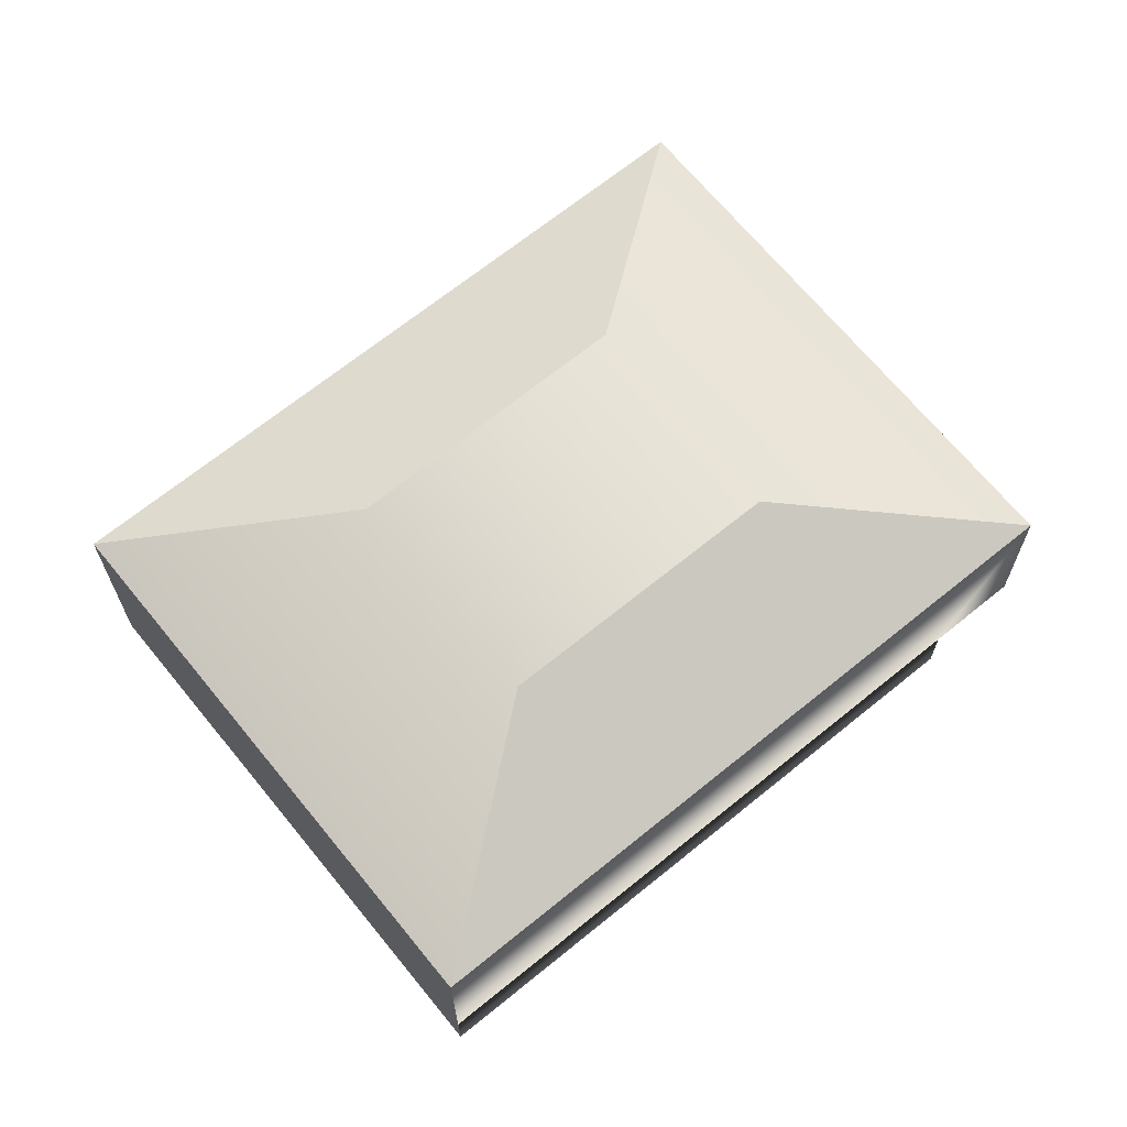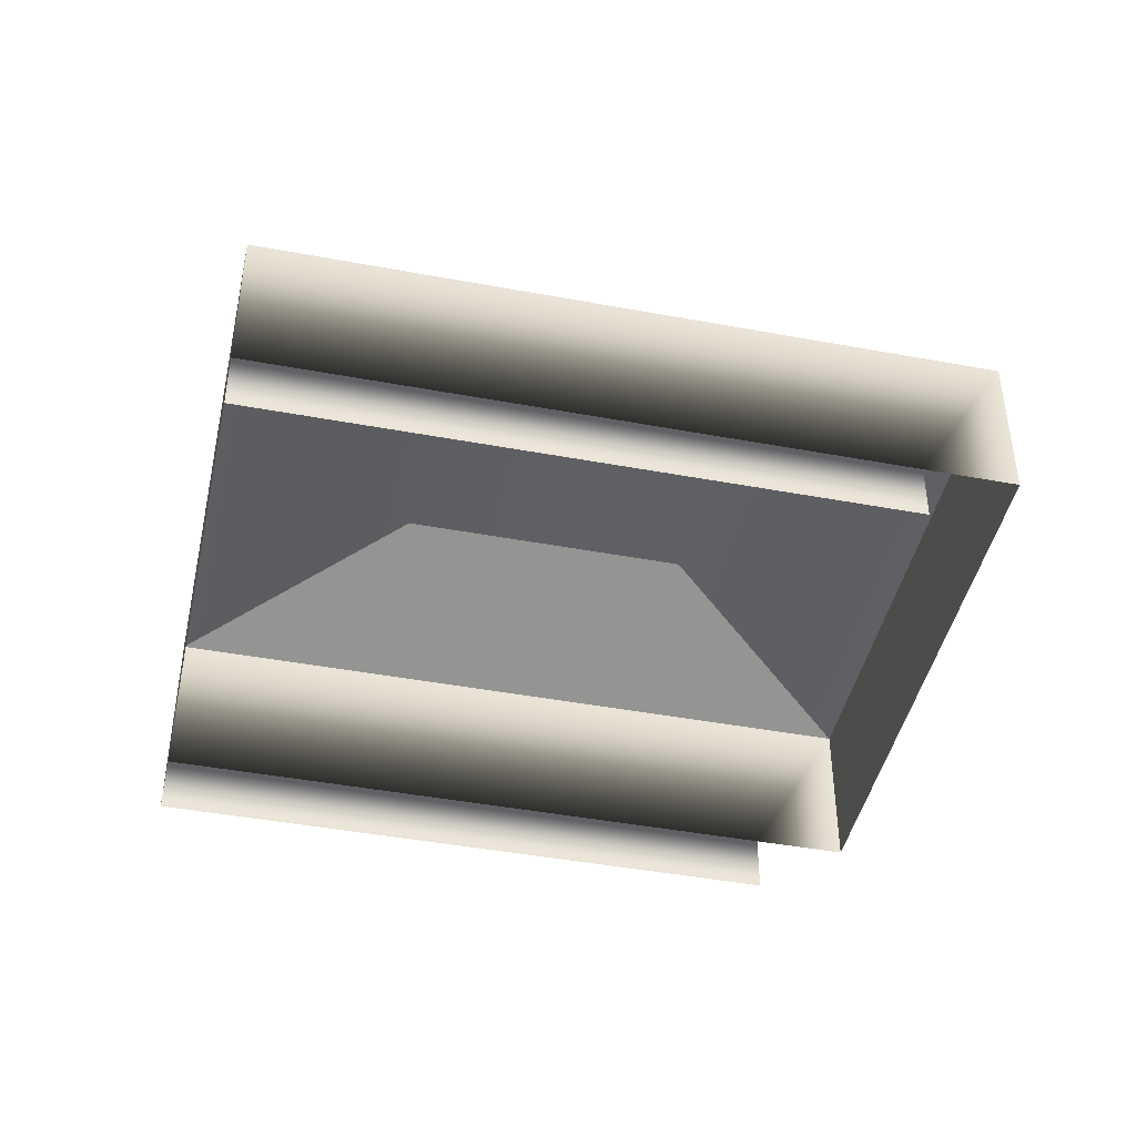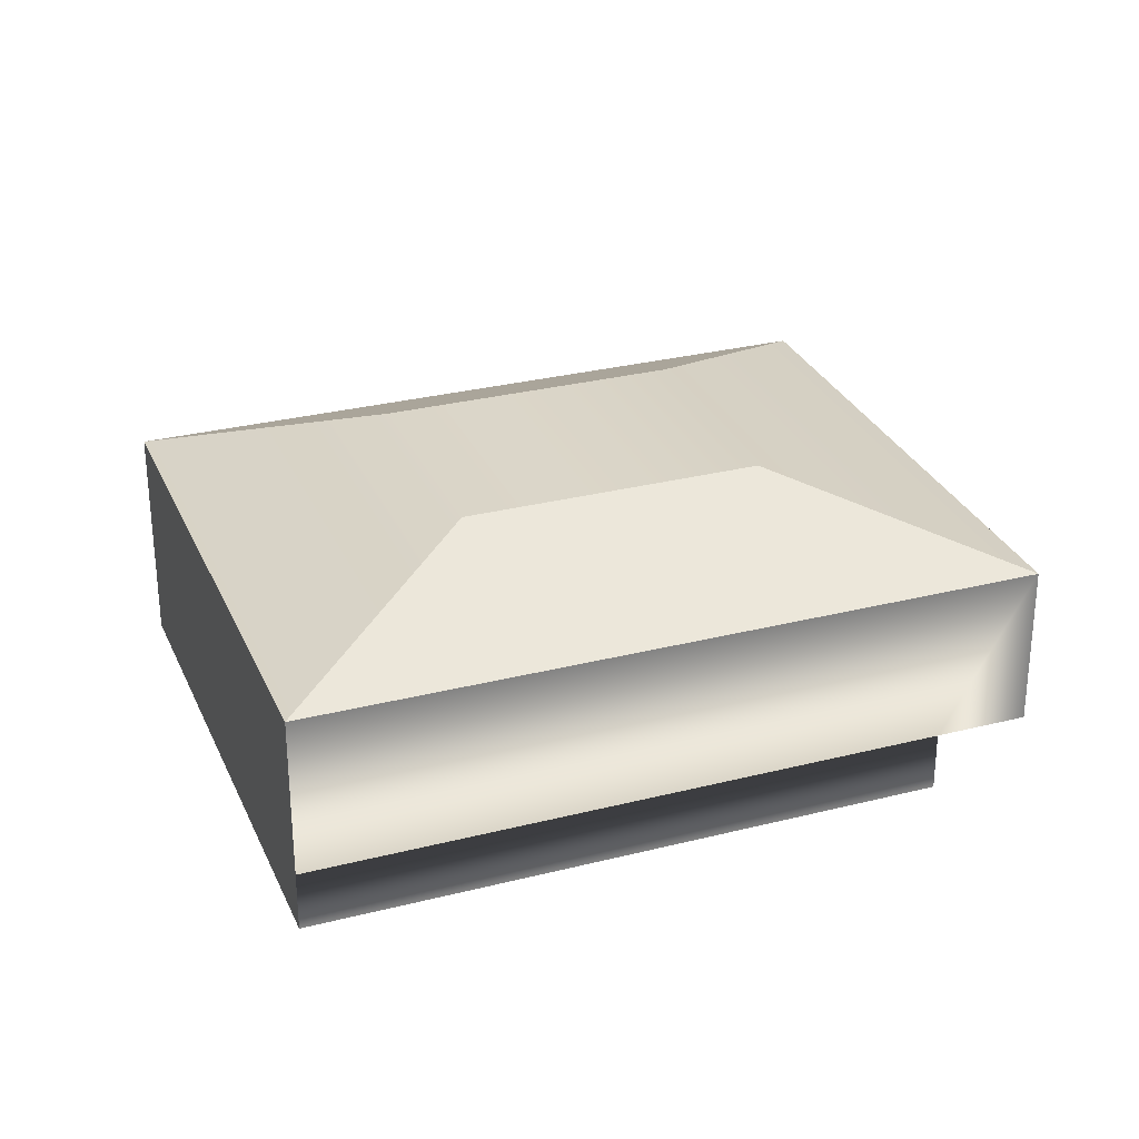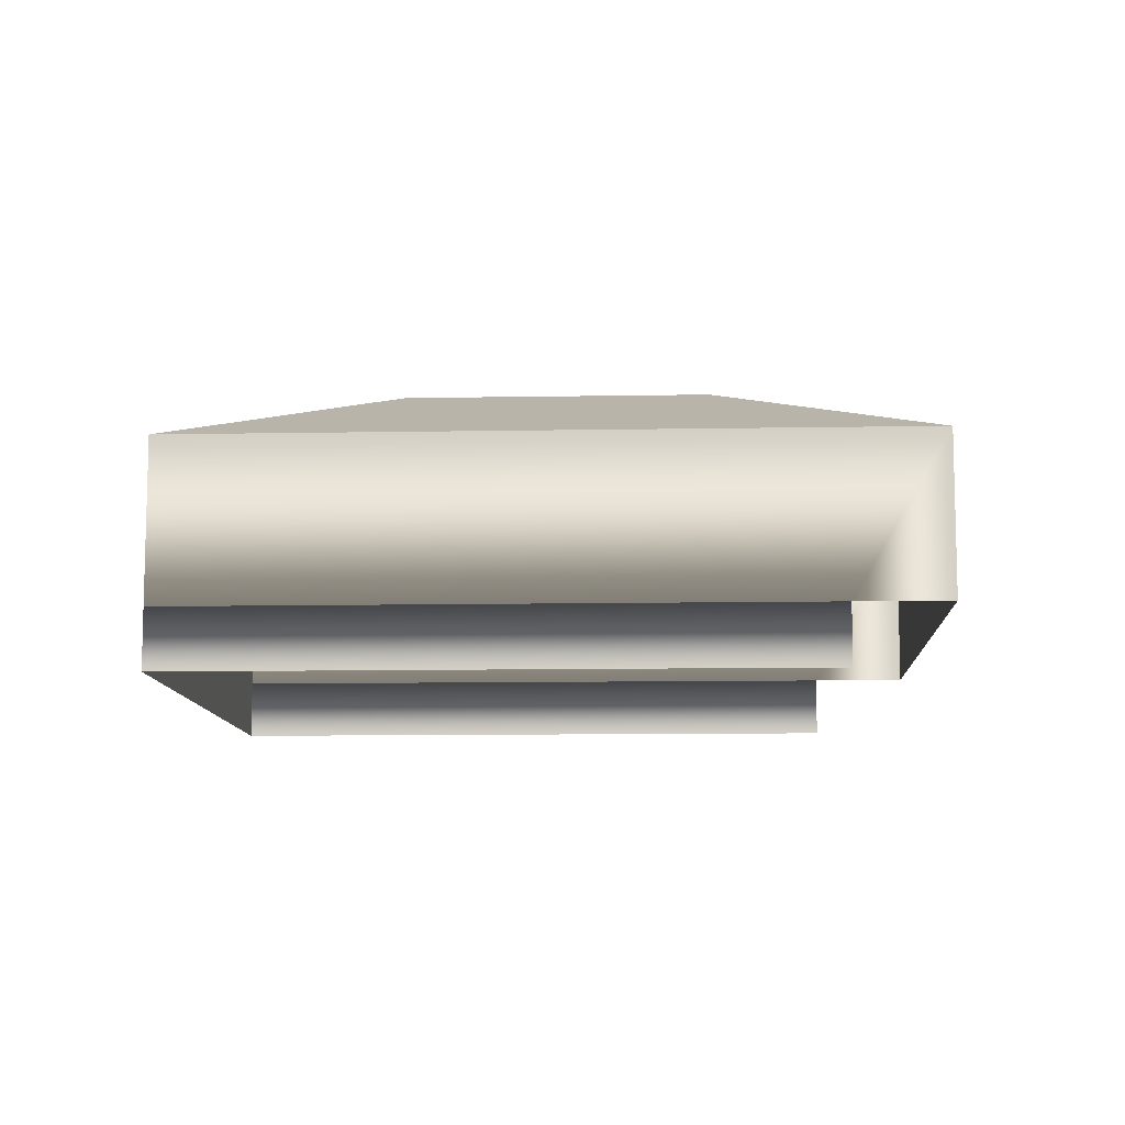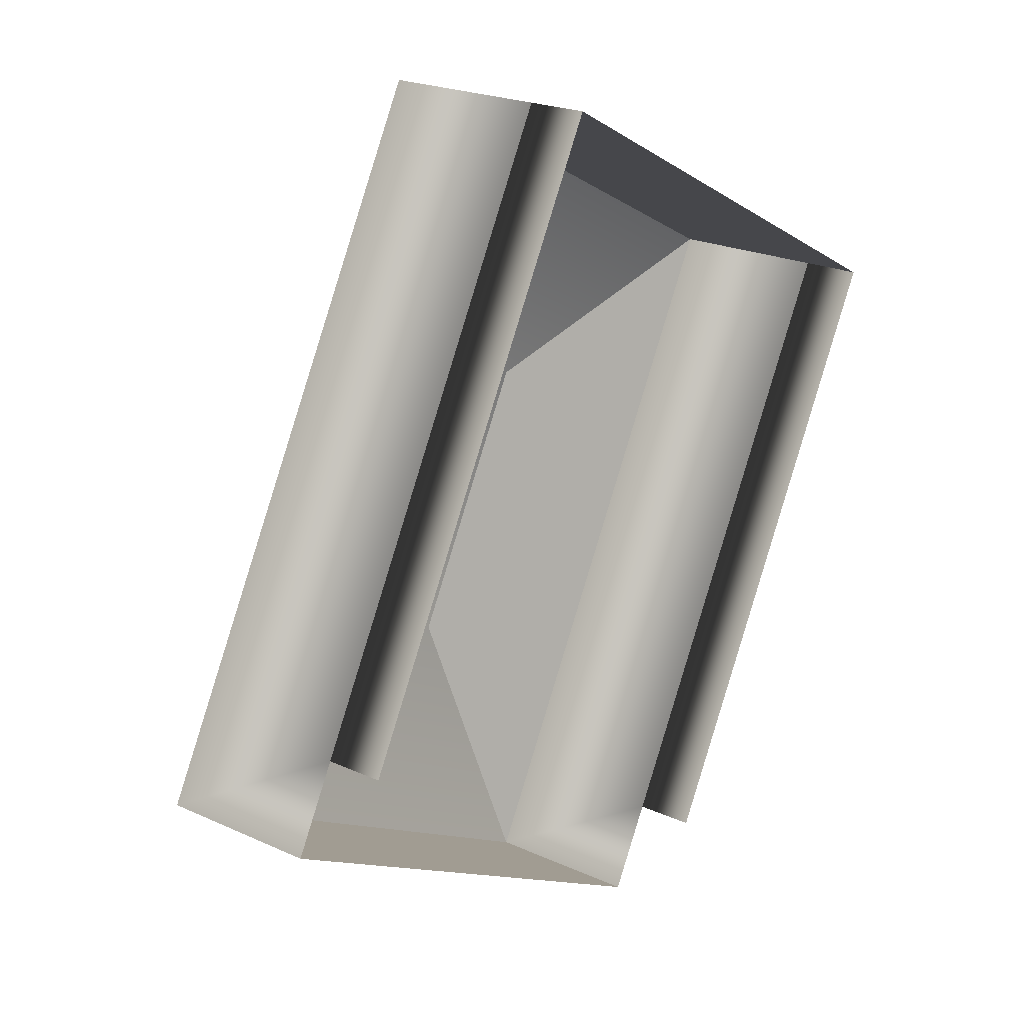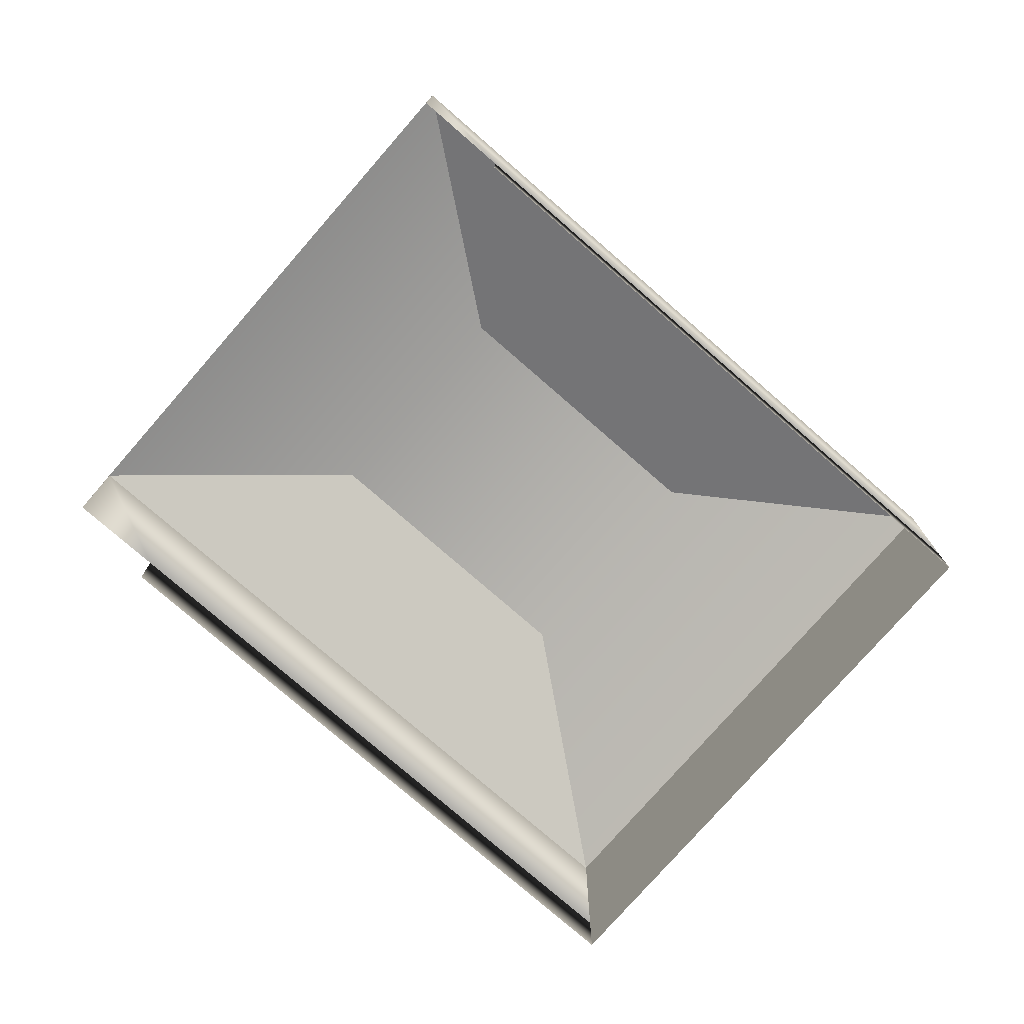
<metadata>
{"format":"obj","ext":"obj","renderer":"f3d","projection":"perspective","resolution":1024,"background":"white","views":[{"elev":67.6,"azim":78.7,"up":"+Y"},{"elev":-44.0,"azim":105.6,"up":"+Y"},{"elev":29.3,"azim":97.3,"up":"+Y"},{"elev":-9.9,"azim":120.6,"up":"+Y"},{"elev":22.0,"azim":-51.4,"up":"+Z"},{"elev":-76.9,"azim":-103.2,"up":"+Y"}]}
</metadata>
<code>
g Mesh1 Maison_des_gardiens Model
v -28.27 69.74 21.99
v -26.46 68.34 32.44
v -33.16 68.34 19.79
f 1 2 3
v -25.53 69.74 27.16
f 2 1 4
f 3 2 1
v -26.45 65.17 32.44
f 3 5 2
v -32.28 65.17 21.41
f 5 3 6
f 2 5 3
v -16.61 68.29 27.23
f 5 7 2
v -16.59 65.17 27.22
f 5 8 7
v -26.45 64.01 32.44
f 9 8 5
v -16.59 64.01 27.22
f 8 9 10
f 10 9 8
f 5 8 9
f 7 8 5
v -23.31 68.29 14.57
f 8 11 7
v -22.43 65.17 16.19
f 11 8 12
f 7 11 8
v -21.5 69.72 25.02
f 13 11 7
v -24.24 69.72 19.86
f 11 13 14
f 14 13 11
f 4 14 13
f 14 4 1
f 1 4 14
f 4 1 2
f 4 7 2
f 7 4 13
f 2 7 4
f 2 7 5
f 13 4 7
f 13 14 4
f 7 11 13
f 1 11 14
f 11 1 3
f 3 1 11
f 14 11 1
v -23.29 65.17 14.56
f 15 3 11
v -33.15 65.17 19.78
f 3 15 16
f 16 15 3
f 11 3 15
f 11 12 15
f 12 8 11
f 12 10 8
v -22.43 64.01 16.19
f 10 12 17
f 8 10 12
f 17 12 10
f 15 12 11
f 6 3 16
f 6 3 5
f 16 3 6
v -32.28 64.01 21.41
f 5 18 6
f 18 5 9
f 9 5 18
f 6 18 5
g Mesh2 Maison_des_gardiens Model
l 1 3
l 1 4
l 4 2
l 3 2
l 3 16
l 11 3
l 15 11
l 15 16
l 15 12
l 12 17
l 17 10
l 10 9
l 8 10
l 8 7
l 7 2
l 13 7
l 14 13
l 14 11
l 11 7
l 2 5
l 5 9
l 9 18
l 6 18
l 6 16

</code>
